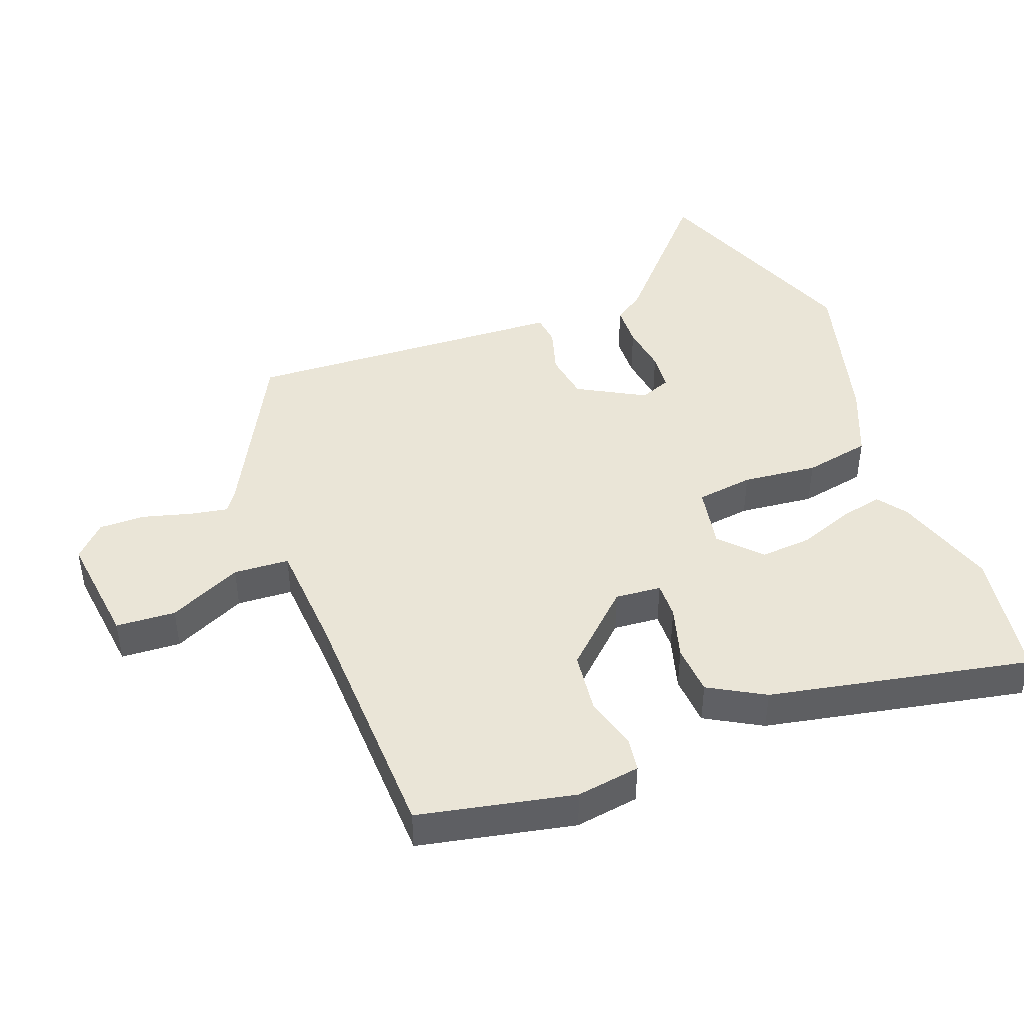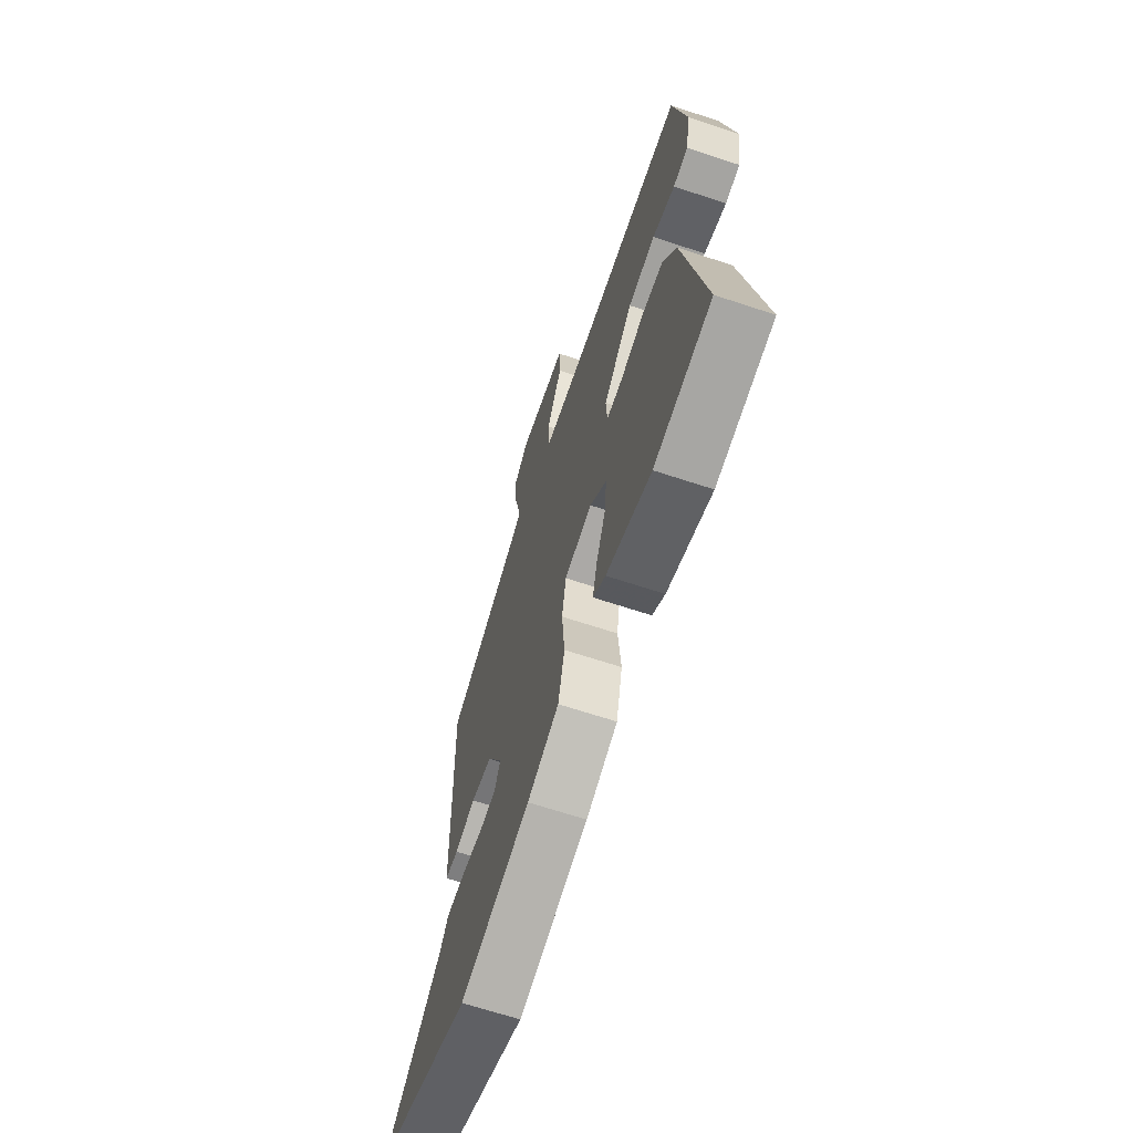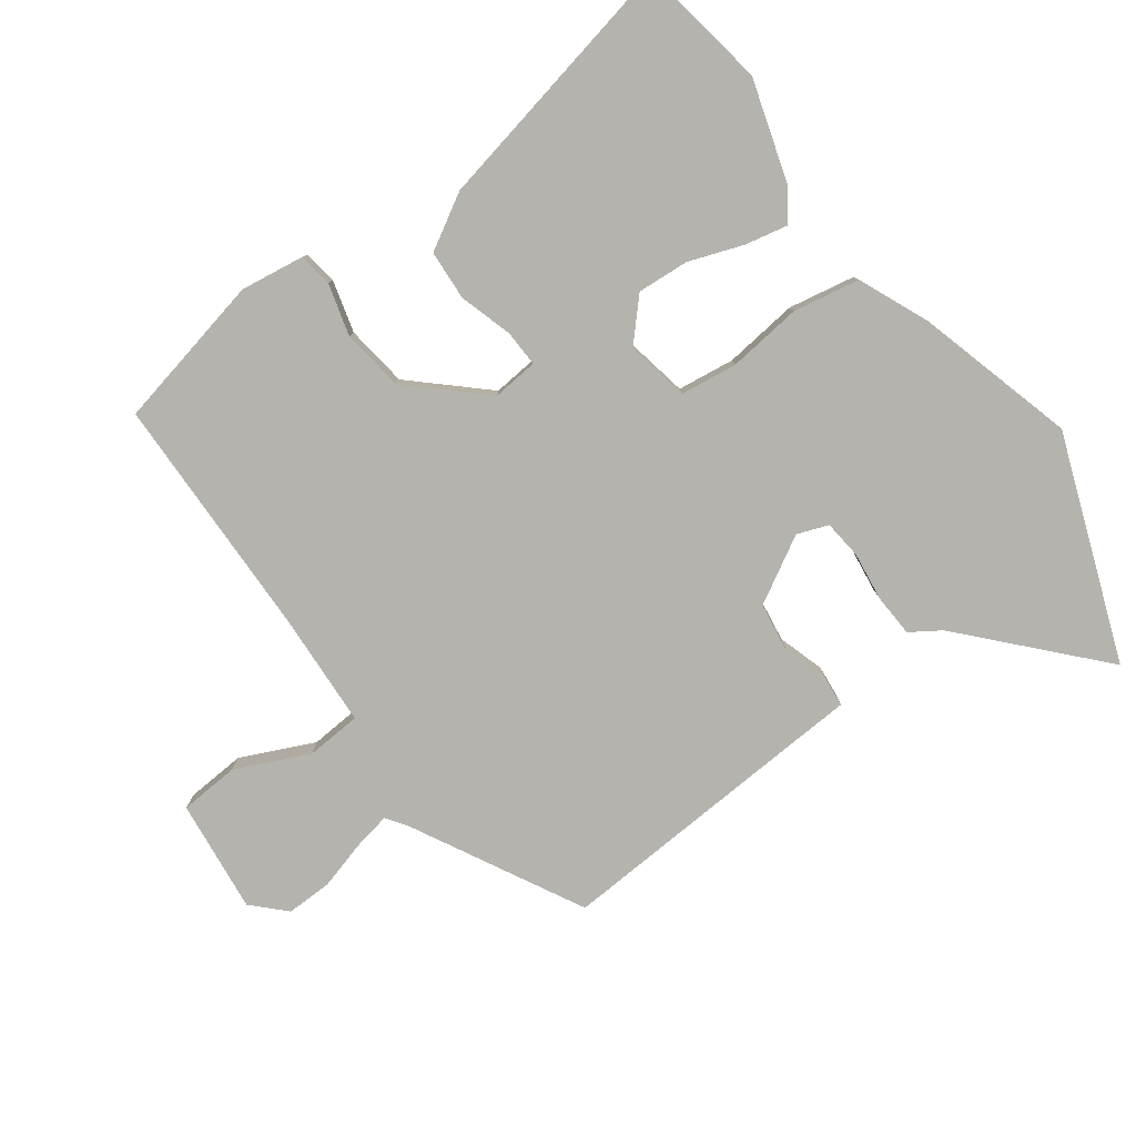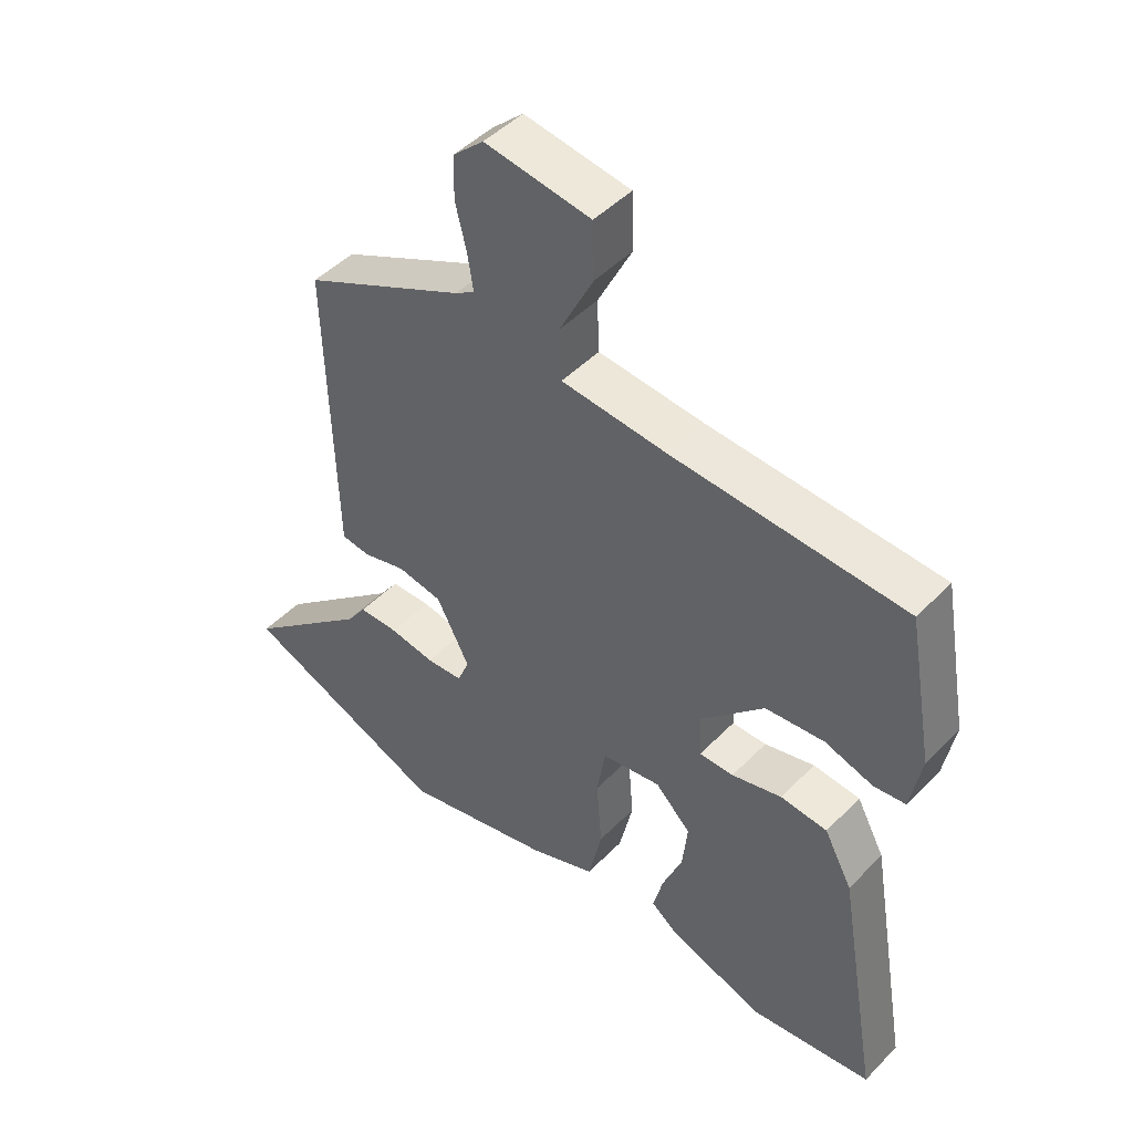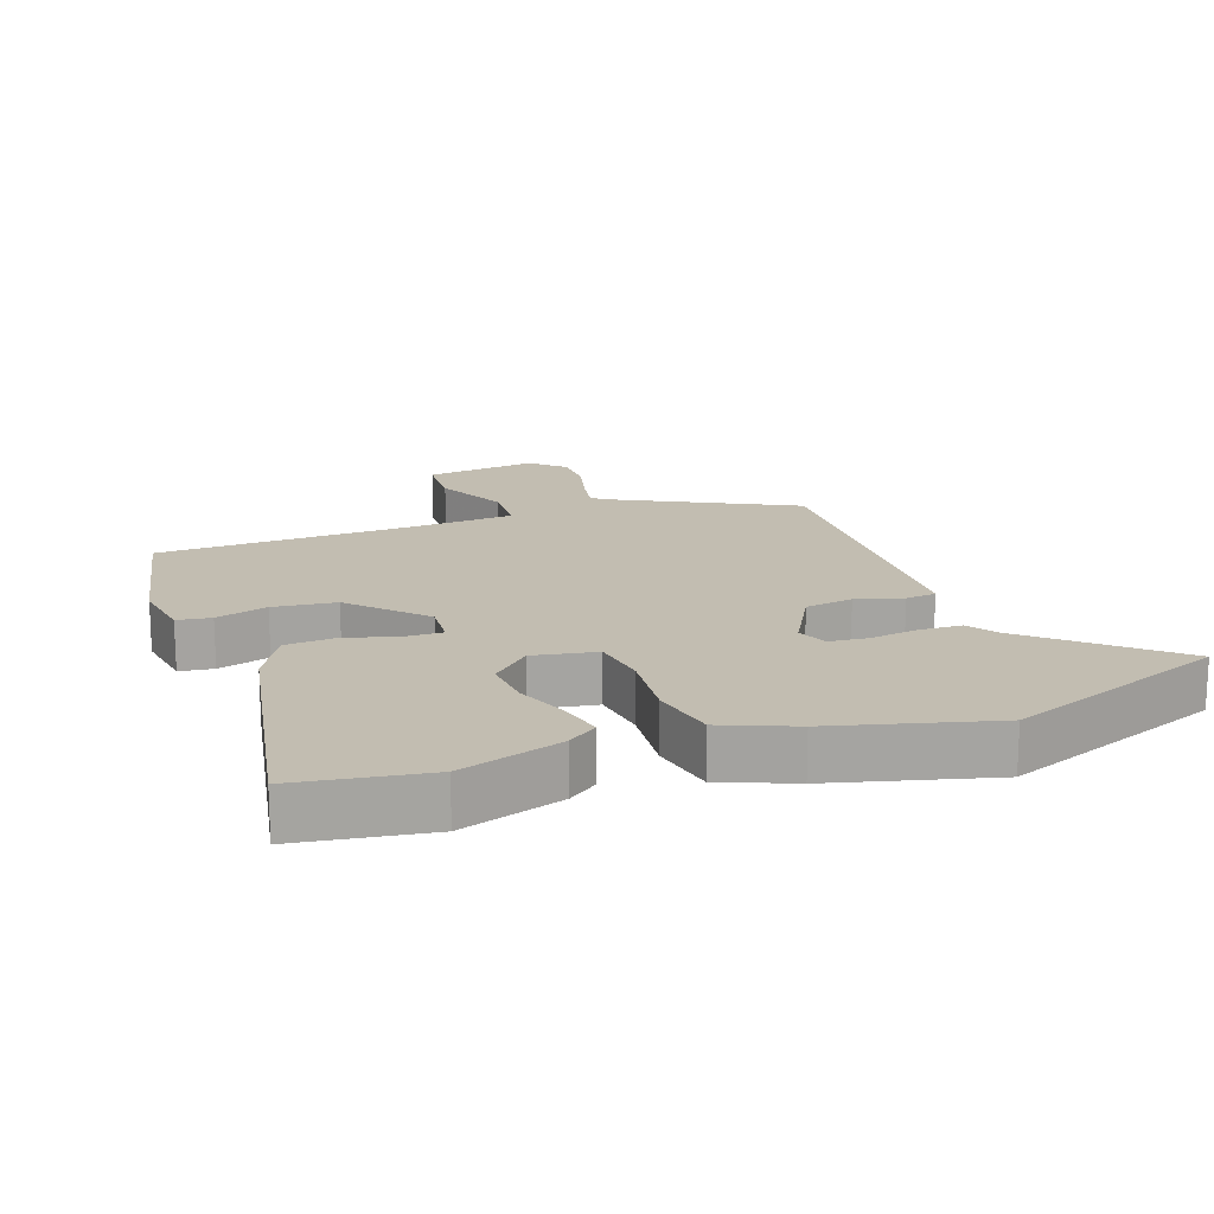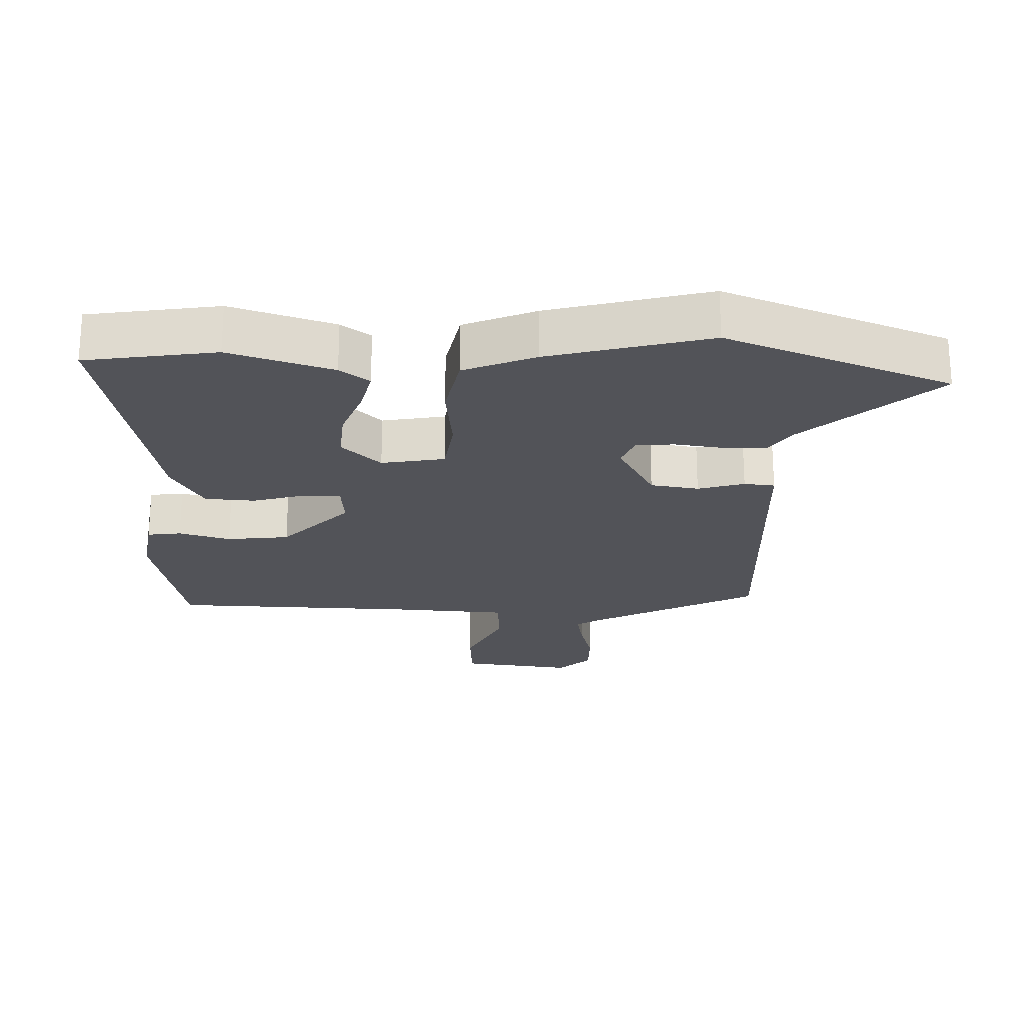
<metadata>
{"format":"obj","ext":"obj","renderer":"f3d","projection":"perspective","resolution":1024,"background":"white","views":[{"elev":44.1,"azim":70.8,"up":"+Y"},{"elev":-66.7,"azim":71.6,"up":"+Z"},{"elev":-79.9,"azim":128.2,"up":"+Y"},{"elev":47.1,"azim":41.3,"up":"+Z"},{"elev":17.0,"azim":161.4,"up":"+Y"},{"elev":-22.7,"azim":179.6,"up":"+Y"}]}
</metadata>
<code>
v 0.502 0.07 0.458
v 0.544 0.07 0.225
v 0.527 0.07 0.13
v 0.476 0.07 0.124
v 0.399 0.07 0.148
v 0.305 0.07 0.139
v 0.203 0.07 0.036
v 0.207 0.07 -0.033
v 0.262 0.07 -0.033
v 0.342 0.07 -0.012
v 0.417 0.07 -0.019
v 0.462 0.07 -0.103
v 0.53 0.07 -0.496
v 0.334 0.07 -0.522
v 0.181 0.07 -0.469
v 0.138 0.07 -0.436
v 0.154 0.07 -0.372
v 0.186 0.07 -0.292
v 0.194 0.07 -0.215
v 0.137 0.07 -0.158
v 0.042 0.07 -0.173
v 0.028 0.07 -0.258
v 0.037 0.07 -0.37
v 0.015 0.07 -0.469
v -0.093 0.07 -0.511
v -0.333 0.07 -0.569
v -0.665 0.07 -0.432
v -0.465 0.07 -0.261
v -0.434 0.07 -0.217
v -0.37 0.07 -0.216
v -0.297 0.07 -0.228
v -0.239 0.07 -0.224
v -0.22 0.07 -0.178
v -0.273 0.07 -0.077
v -0.345 0.07 -0.064
v -0.415 0.07 -0.083
v -0.461 0.07 -0.077
v -0.463 0.07 0.011
v -0.473 0.07 0.407
v -0.213 0.07 0.534
v -0.182 0.07 0.554
v -0.191 0.07 0.611
v -0.209 0.07 0.684
v -0.208 0.07 0.753
v -0.159 0.07 0.798
v 0.01 0.07 0.773
v 0.013 0.07 0.684
v -0.041 0.07 0.576
v -0.038 0.07 0.493
v 0.133 0.07 0.478
v 0.502 0 0.458
v 0.544 0 0.225
v 0.527 0 0.13
v 0.476 0 0.124
v 0.399 0 0.148
v 0.305 0 0.139
v 0.203 0 0.036
v 0.207 0 -0.033
v 0.262 0 -0.033
v 0.342 0 -0.012
v 0.417 0 -0.019
v 0.462 0 -0.103
v 0.53 0 -0.496
v 0.334 0 -0.522
v 0.181 0 -0.469
v 0.138 0 -0.436
v 0.154 0 -0.372
v 0.186 0 -0.292
v 0.194 0 -0.215
v 0.137 0 -0.158
v 0.042 0 -0.173
v 0.028 0 -0.258
v 0.037 0 -0.37
v 0.015 0 -0.469
v -0.093 0 -0.511
v -0.333 0 -0.569
v -0.665 0 -0.432
v -0.465 0 -0.261
v -0.434 0 -0.217
v -0.37 0 -0.216
v -0.297 0 -0.228
v -0.239 0 -0.224
v -0.22 0 -0.178
v -0.273 0 -0.077
v -0.345 0 -0.064
v -0.415 0 -0.083
v -0.461 0 -0.077
v -0.463 0 0.011
v -0.473 0 0.407
v -0.213 0 0.534
v -0.182 0 0.554
v -0.191 0 0.611
v -0.209 0 0.684
v -0.208 0 0.753
v -0.159 0 0.798
v 0.01 0 0.773
v 0.013 0 0.684
v -0.041 0 0.576
v -0.038 0 0.493
v 0.133 0 0.478
f 46 47 48
f 45 46 48
f 44 45 48
f 43 44 48
f 42 43 48
f 41 42 48 49
f 40 41 49
f 38 39 40 49
f 38 49 50
f 37 38 50
f 36 37 50
f 35 36 50
f 28 29 30 31
f 28 31 32
f 27 28 32
f 26 27 32
f 25 26 32
f 24 25 32
f 23 24 32
f 22 23 32
f 21 22 32 33
f 16 17 18
f 15 16 18
f 14 15 18
f 13 14 18
f 12 13 18
f 11 12 18
f 10 11 18
f 9 10 18 19
f 8 9 19 20
f 3 4 5
f 2 3 5
f 1 2 5
f 50 1 5
f 50 5 6
f 50 6 7
f 35 50 7
f 34 35 7
f 21 33 34
f 20 21 34
f 8 20 34
f 7 8 34
f 98 97 96
f 98 96 95
f 98 95 94
f 98 94 93
f 98 93 92
f 99 98 92 91
f 99 91 90
f 99 90 89 88
f 100 99 88
f 100 88 87
f 100 87 86
f 100 86 85
f 81 80 79 78
f 82 81 78
f 82 78 77
f 82 77 76
f 82 76 75
f 82 75 74
f 82 74 73
f 82 73 72
f 83 82 72 71
f 68 67 66
f 68 66 65
f 68 65 64
f 68 64 63
f 68 63 62
f 68 62 61
f 68 61 60
f 69 68 60 59
f 70 69 59 58
f 55 54 53
f 55 53 52
f 55 52 51
f 55 51 100
f 56 55 100
f 57 56 100
f 57 100 85
f 57 85 84
f 84 83 71
f 84 71 70
f 84 70 58
f 84 58 57
f 1 51 52 2
f 2 52 53 3
f 3 53 54 4
f 4 54 55 5
f 5 55 56 6
f 6 56 57 7
f 7 57 58 8
f 8 58 59 9
f 9 59 60 10
f 10 60 61 11
f 11 61 62 12
f 12 62 63 13
f 13 63 64 14
f 14 64 65 15
f 15 65 66 16
f 16 66 67 17
f 17 67 68 18
f 18 68 69 19
f 19 69 70 20
f 20 70 71 21
f 21 71 72 22
f 22 72 73 23
f 23 73 74 24
f 24 74 75 25
f 25 75 76 26
f 26 76 77 27
f 27 77 78 28
f 28 78 79 29
f 29 79 80 30
f 30 80 81 31
f 31 81 82 32
f 32 82 83 33
f 33 83 84 34
f 34 84 85 35
f 35 85 86 36
f 36 86 87 37
f 37 87 88 38
f 38 88 89 39
f 39 89 90 40
f 40 90 91 41
f 41 91 92 42
f 42 92 93 43
f 43 93 94 44
f 44 94 95 45
f 45 95 96 46
f 46 96 97 47
f 47 97 98 48
f 48 98 99 49
f 49 99 100 50
f 50 100 51 1

</code>
